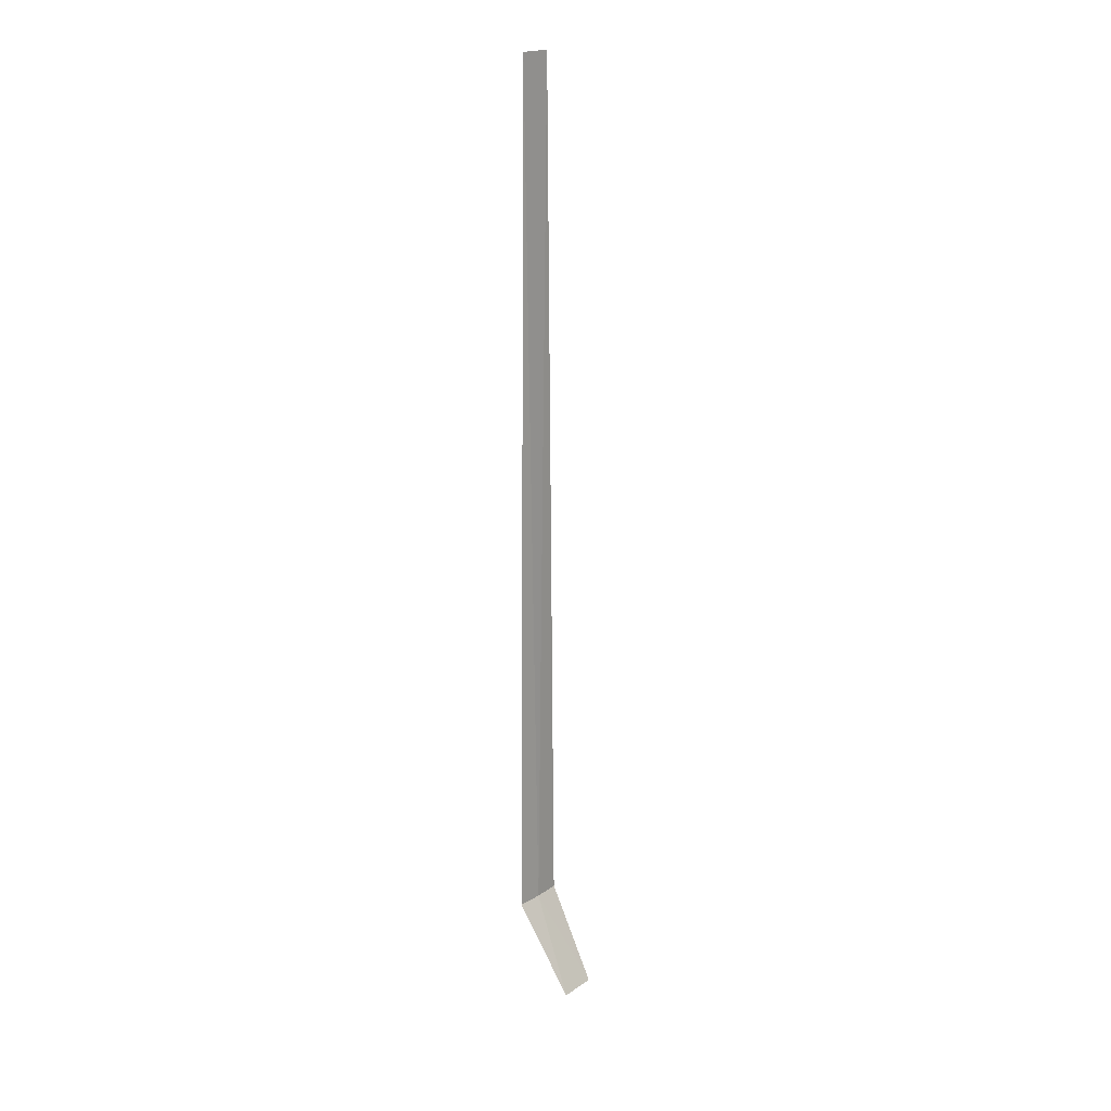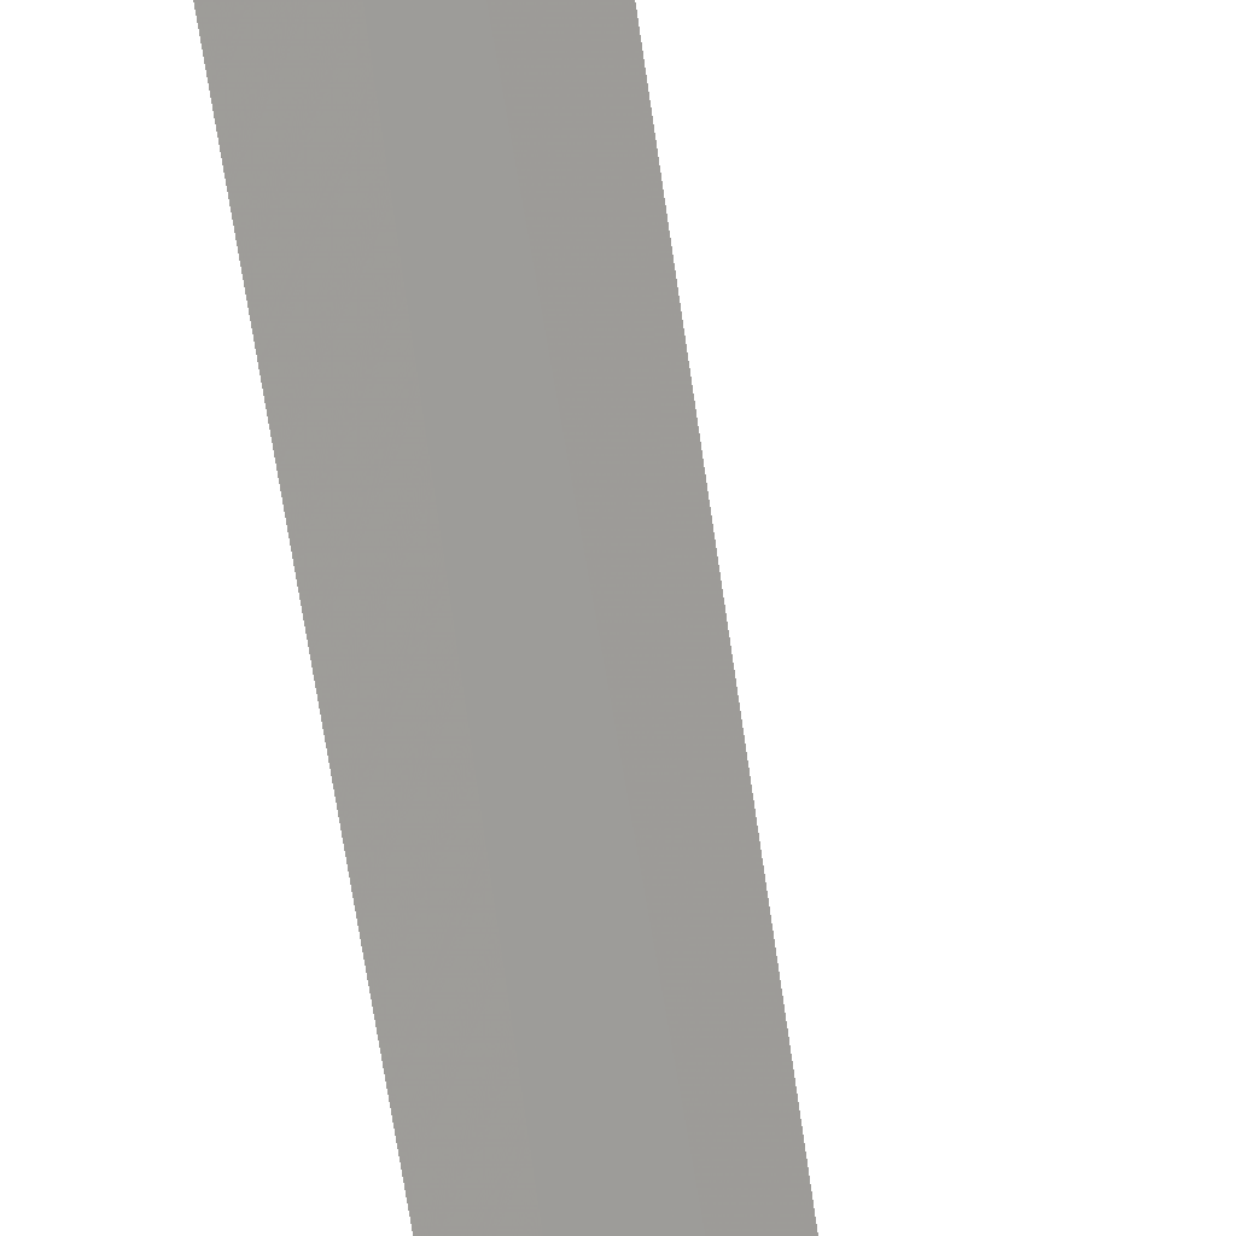
<metadata>
{"format":"obj","ext":"obj","renderer":"f3d","projection":"perspective","resolution":1024,"background":"white","views":[{"elev":19.5,"azim":-89.0,"up":"+Z"},{"elev":-65.9,"azim":-171.7,"up":"+Y"}]}
</metadata>
<code>
v -2.702 36.72 86.5
v -2.368 36.47 86.5
v -2.501 36.56 100
v -2.894 36.89 100
v -3.003 36.99 86.5
v -3.315 36.25 85
v -2.839 35.88 85
f 1 3 2
f 1 5 4
f 1 4 3
f 1 6 5
f 1 2 7
f 1 7 6

</code>
